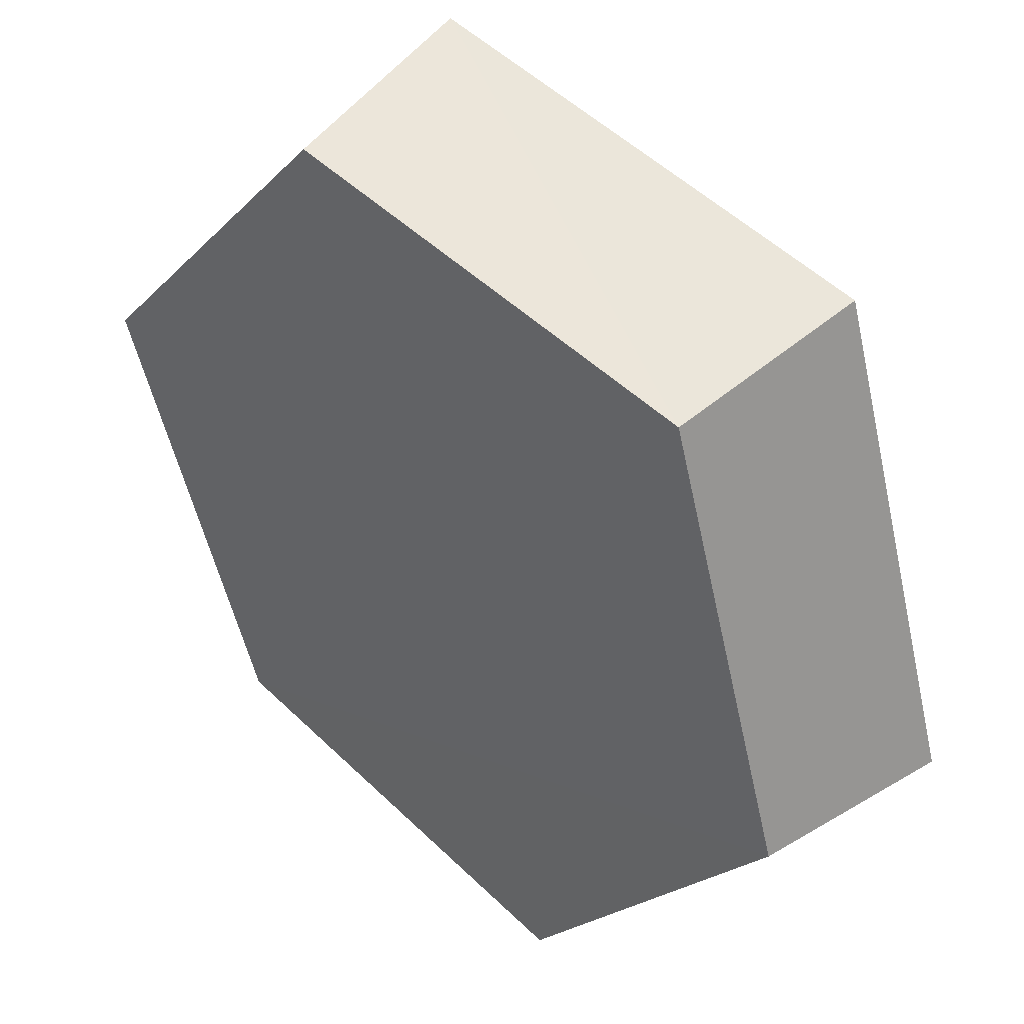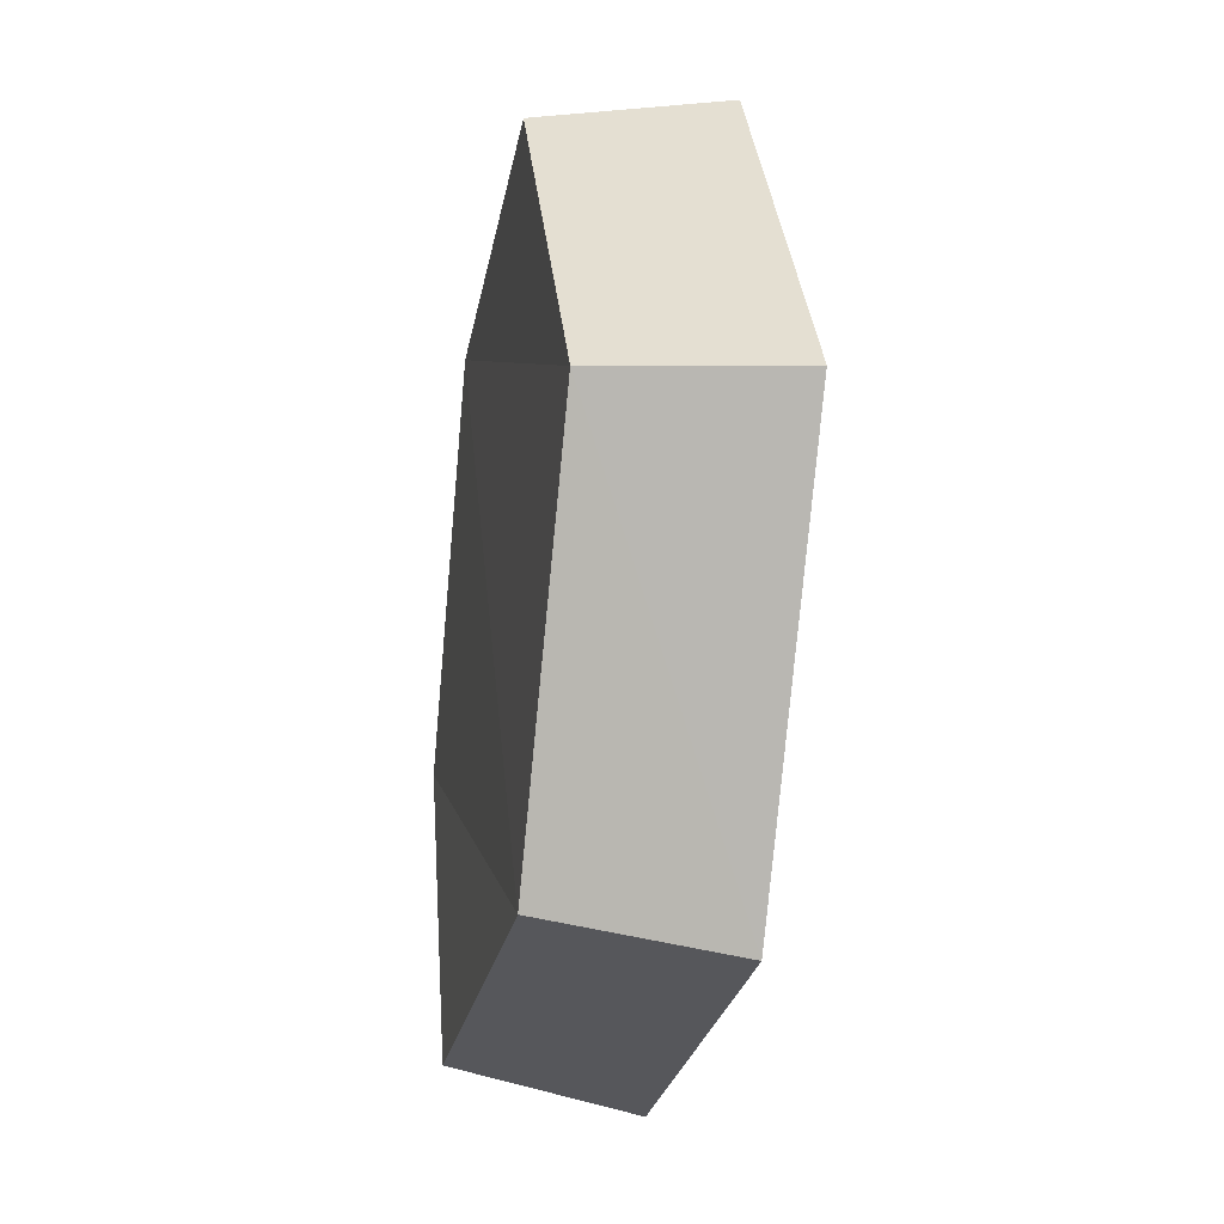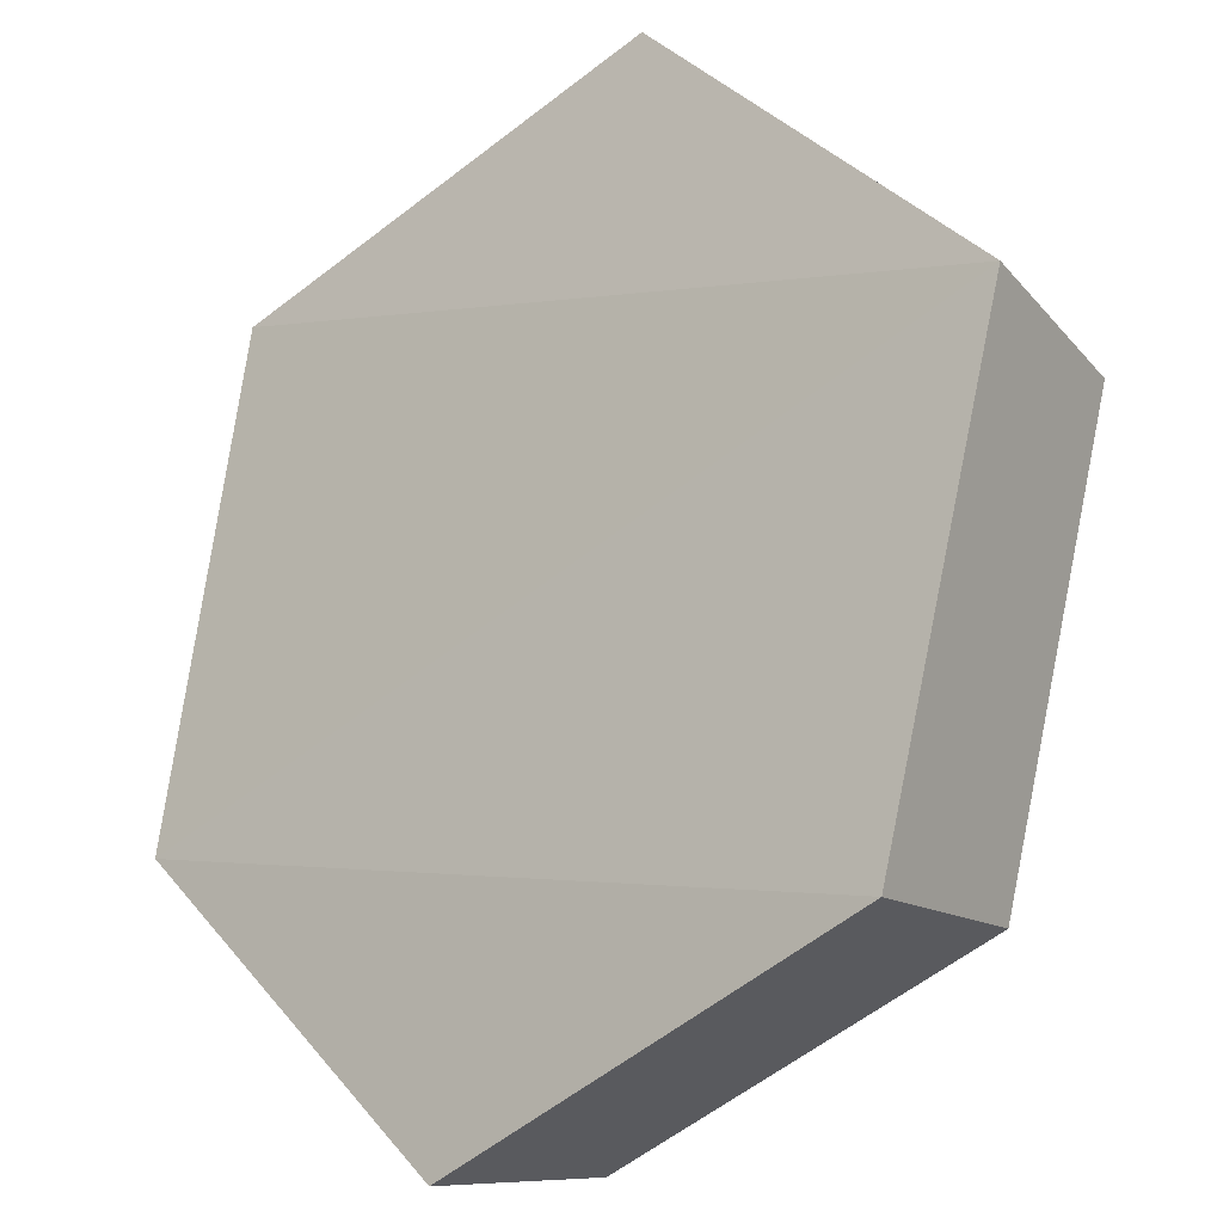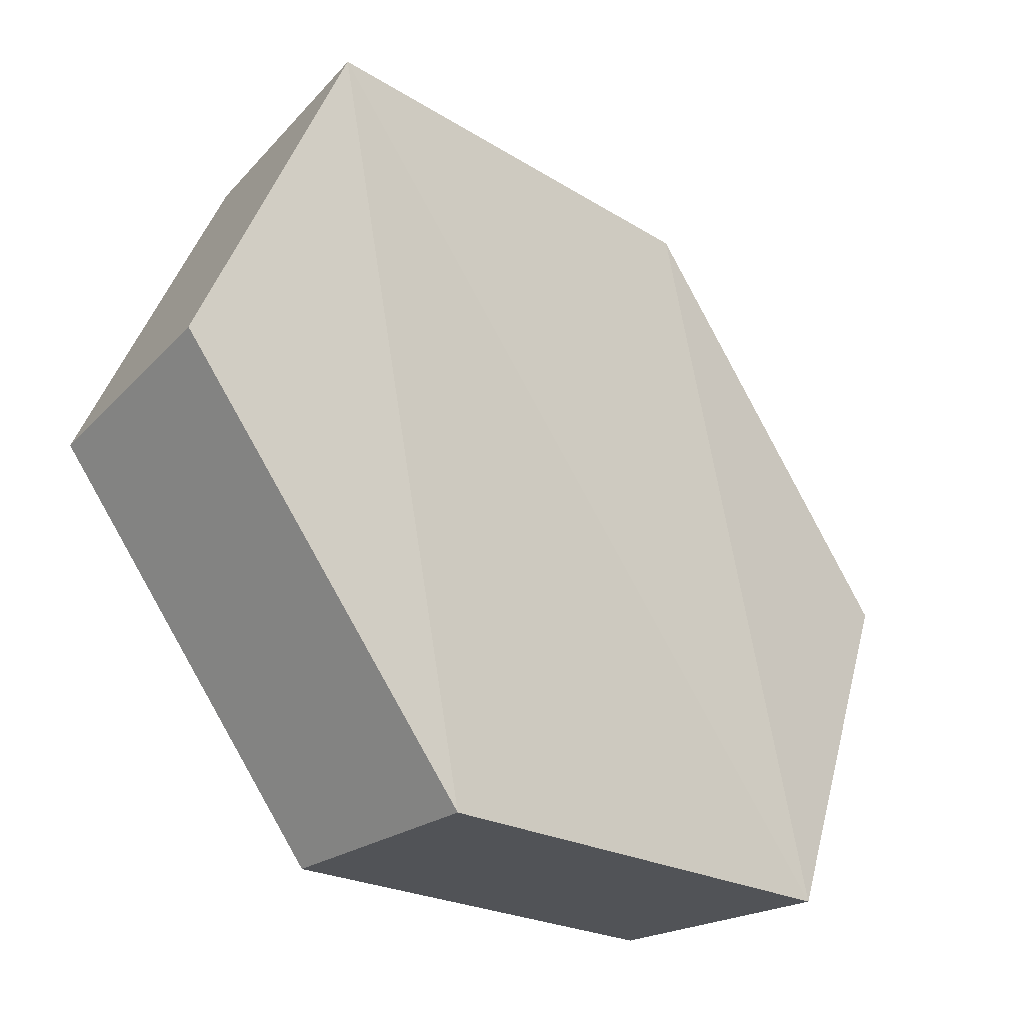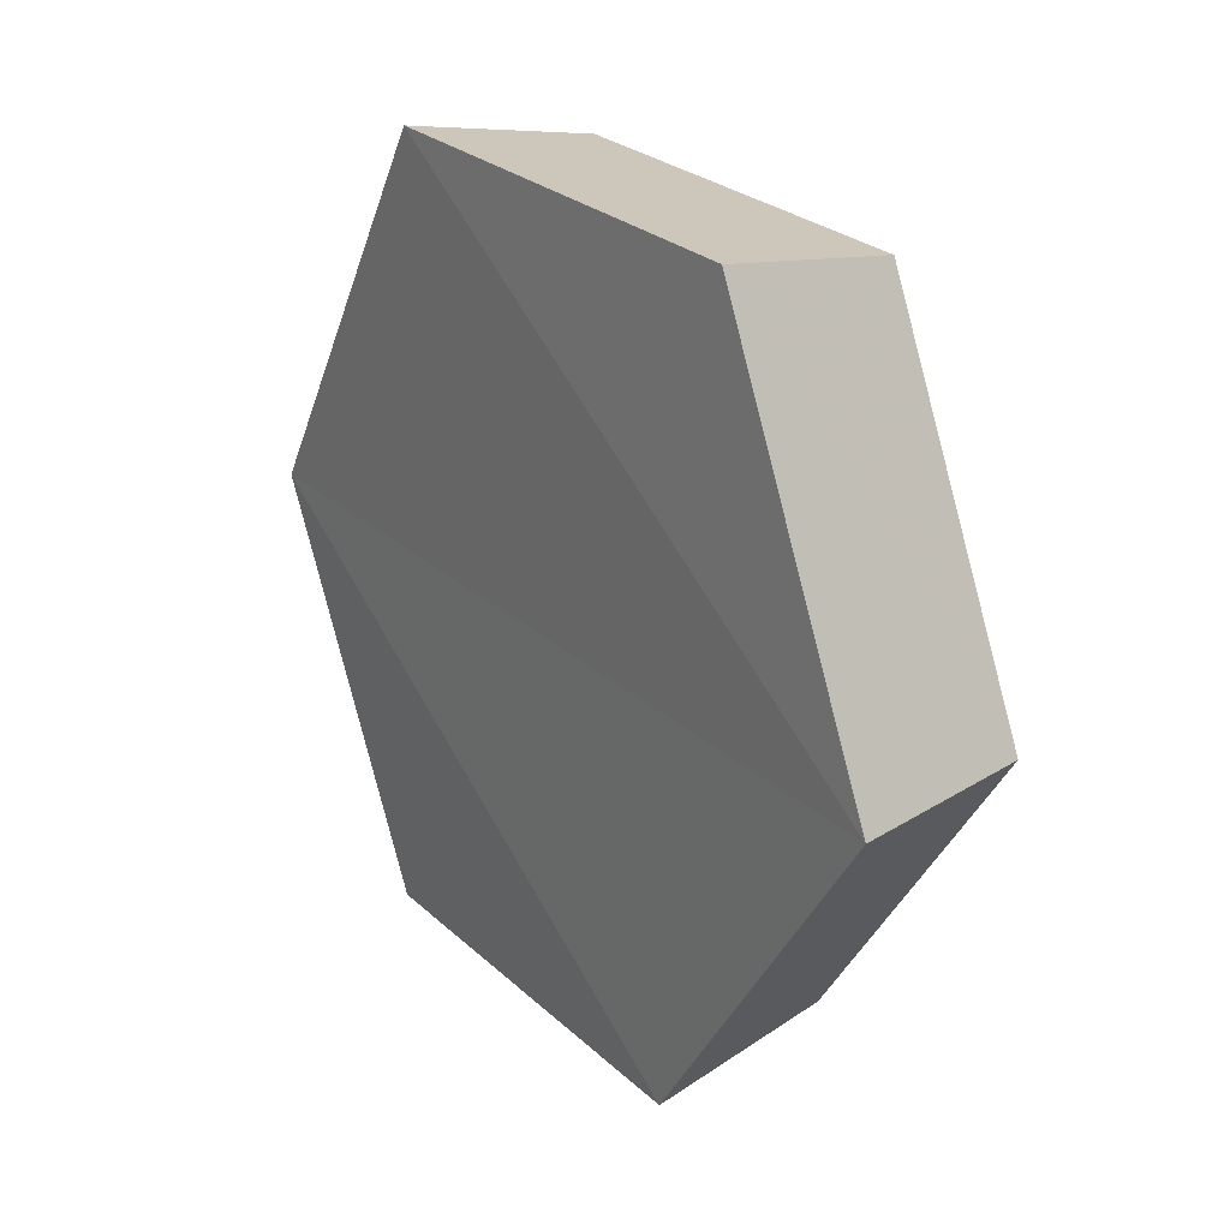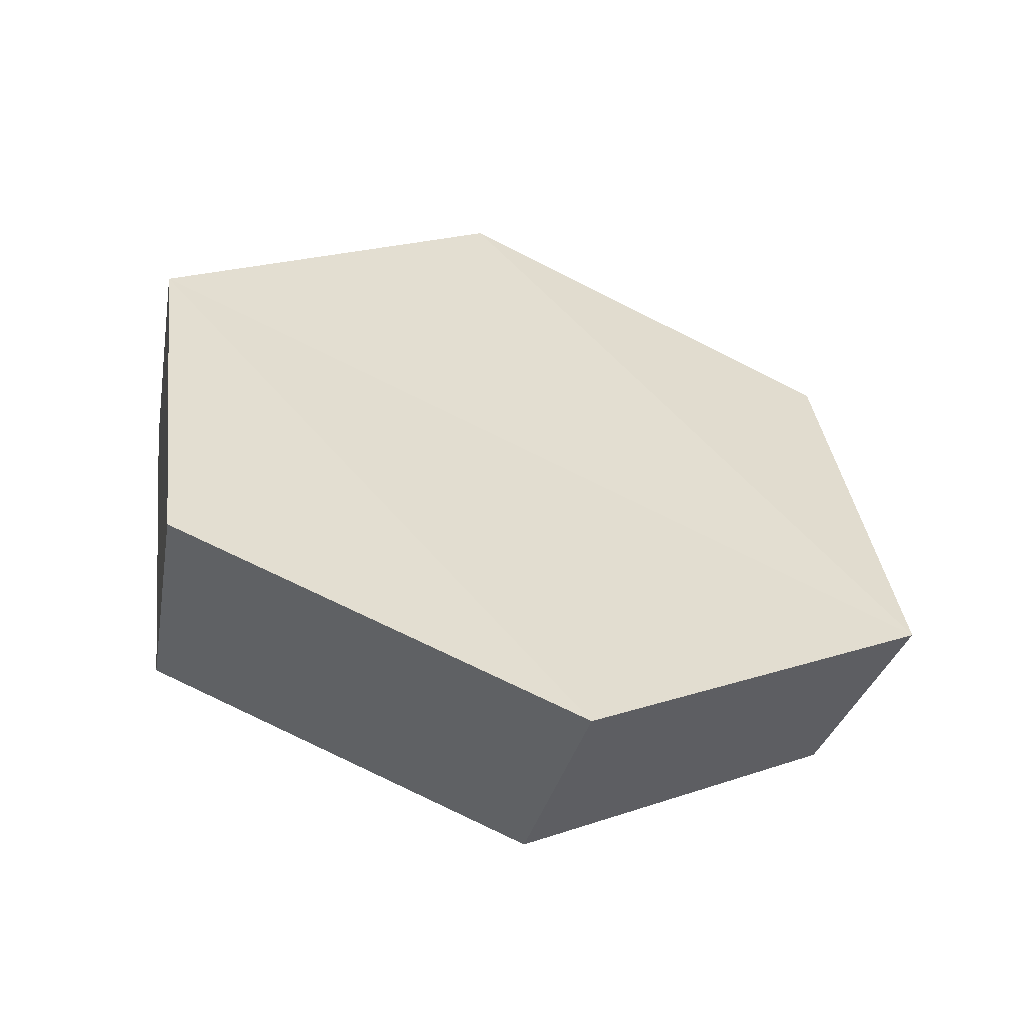
<metadata>
{"format":"obj","ext":"obj","renderer":"f3d","projection":"perspective","resolution":1024,"background":"white","views":[{"elev":-20.8,"azim":166.6,"up":"+Z"},{"elev":53.5,"azim":-140.0,"up":"+Y"},{"elev":37.0,"azim":-18.3,"up":"+Z"},{"elev":34.8,"azim":-152.1,"up":"+Z"},{"elev":6.6,"azim":7.9,"up":"+Y"},{"elev":-66.5,"azim":-66.0,"up":"+Y"}]}
</metadata>
<code>
g object_1
v 0.7806 0.1367 0.2275
v 0.8041 0.1455 0.2122
v 0.8448 0.1291 0.2541
v 0.8248 0.1189 0.2731
v 0.8248 0.1189 0.2731
v 0.8448 0.1291 0.2541
v 0.8718 0.1706 0.2942
v 0.8543 0.164 0.3167
v 0.8543 0.164 0.3167
v 0.8718 0.1706 0.2942
v 0.8558 0.2323 0.2917
v 0.8369 0.231 0.3139
v 0.8369 0.231 0.3139
v 0.8558 0.2323 0.2917
v 0.8129 0.2493 0.2513
v 0.7902 0.2496 0.2701
v 0.7902 0.2496 0.2701
v 0.8129 0.2493 0.2513
v 0.7881 0.204 0.2119
v 0.7633 0.2004 0.2272
v 0.7633 0.2004 0.2272
v 0.7881 0.204 0.2119
v 0.8041 0.1455 0.2122
v 0.7806 0.1367 0.2275
v 0.7902 0.2496 0.2701
v 0.7633 0.2004 0.2272
v 0.8543 0.164 0.3167
v 0.8369 0.231 0.3139
v 0.8543 0.164 0.3167
v 0.7633 0.2004 0.2272
v 0.7806 0.1367 0.2275
v 0.8248 0.1189 0.2731
v 0.8129 0.2493 0.2513
v 0.8558 0.2323 0.2917
v 0.8718 0.1706 0.2942
v 0.7881 0.204 0.2119
v 0.8718 0.1706 0.2942
v 0.8448 0.1291 0.2541
v 0.8041 0.1455 0.2122
v 0.7881 0.204 0.2119
f 1 2 4
f 5 6 8
f 9 10 12
f 13 14 15
f 17 18 20
f 21 22 24
f 25 26 27
f 29 30 32
f 33 34 35
f 37 38 40
f 2 3 4
f 6 7 8
f 10 11 12
f 13 15 16
f 18 19 20
f 22 23 24
f 25 27 28
f 30 31 32
f 33 35 36
f 38 39 40

</code>
